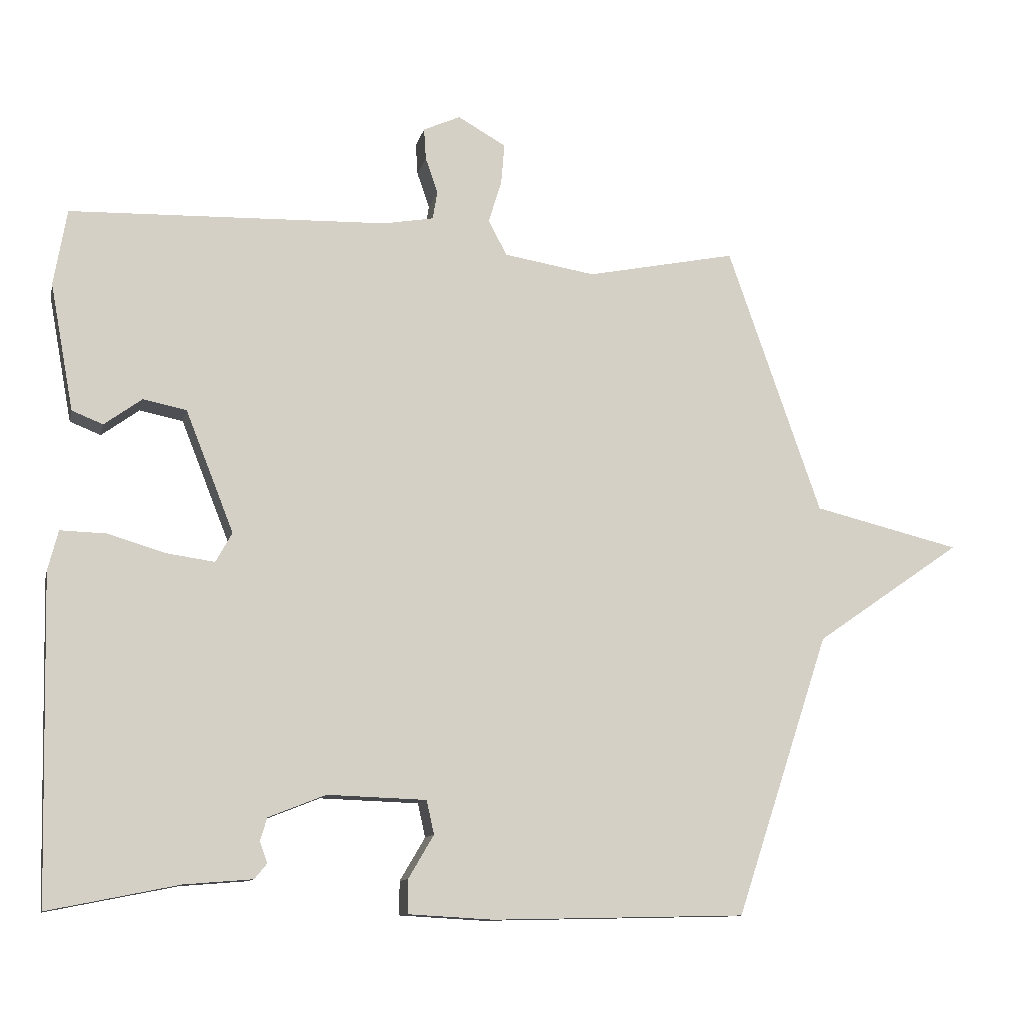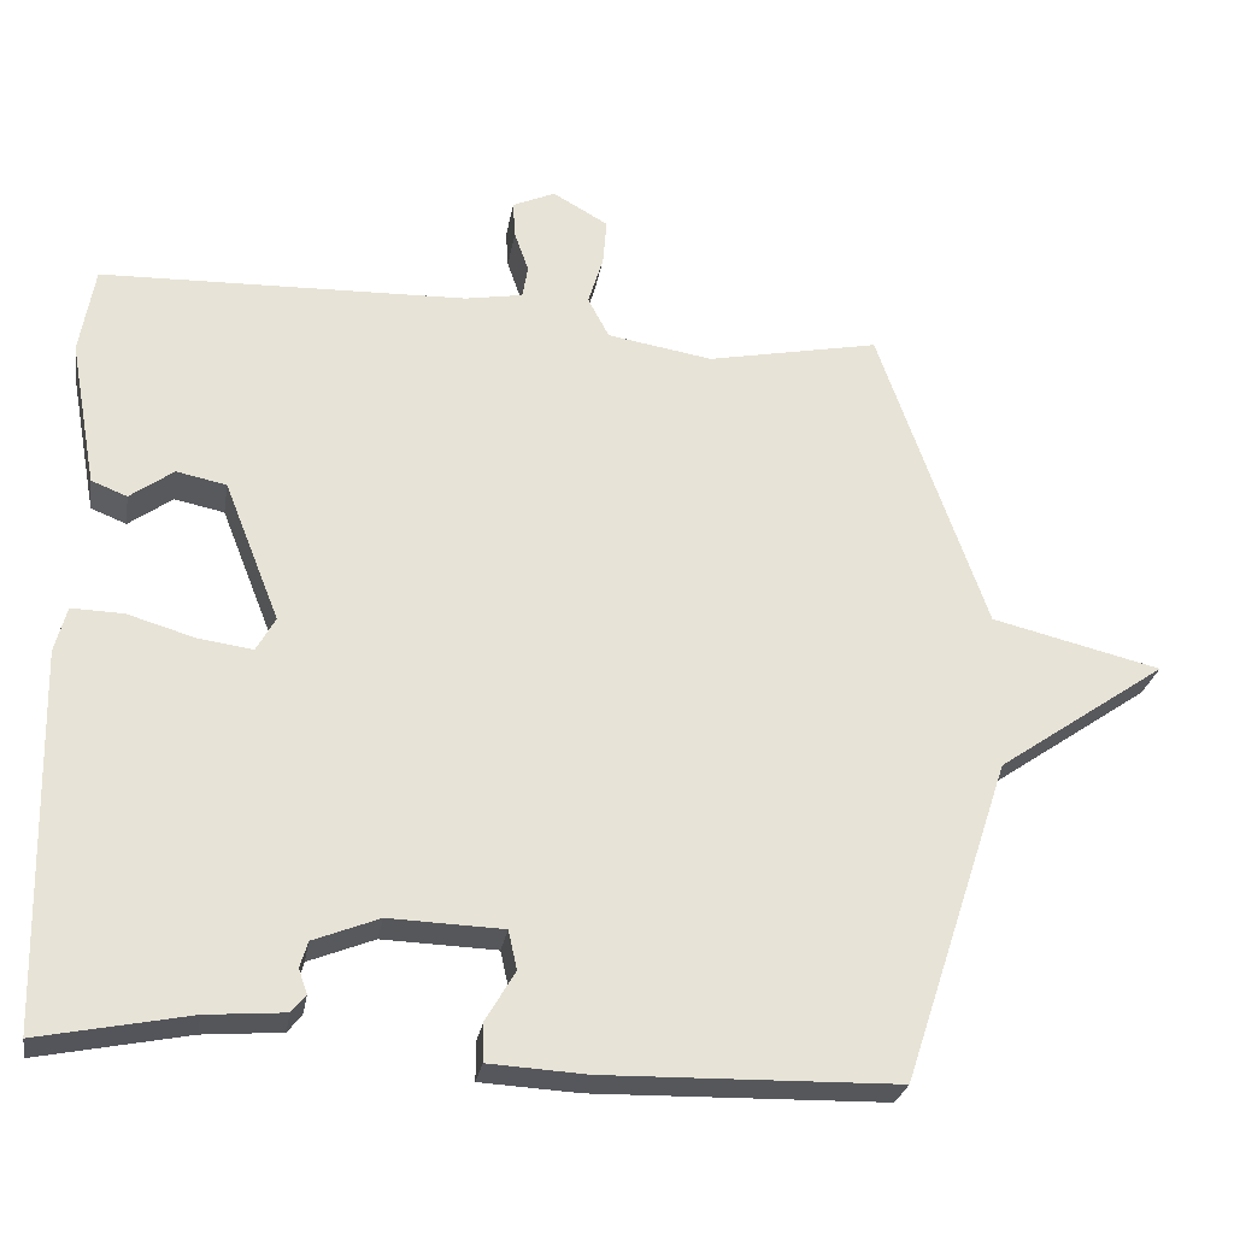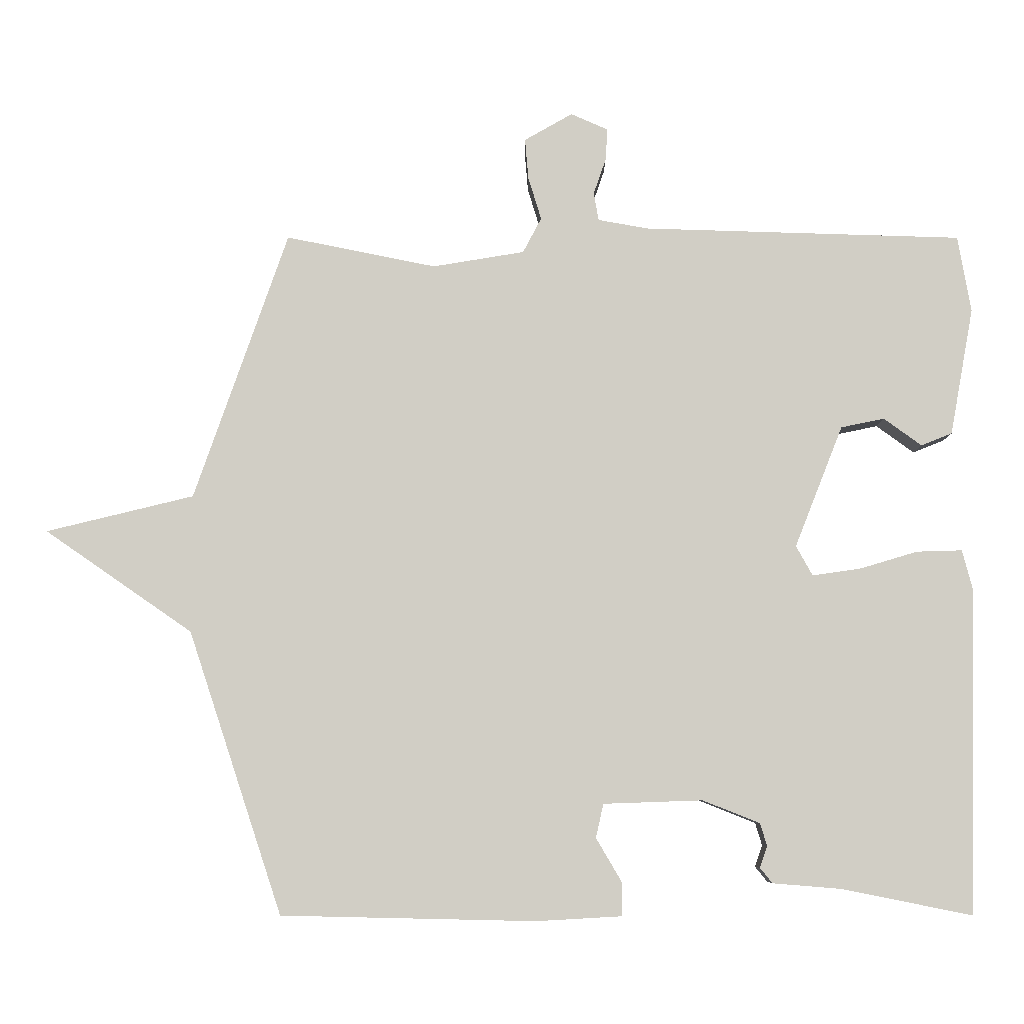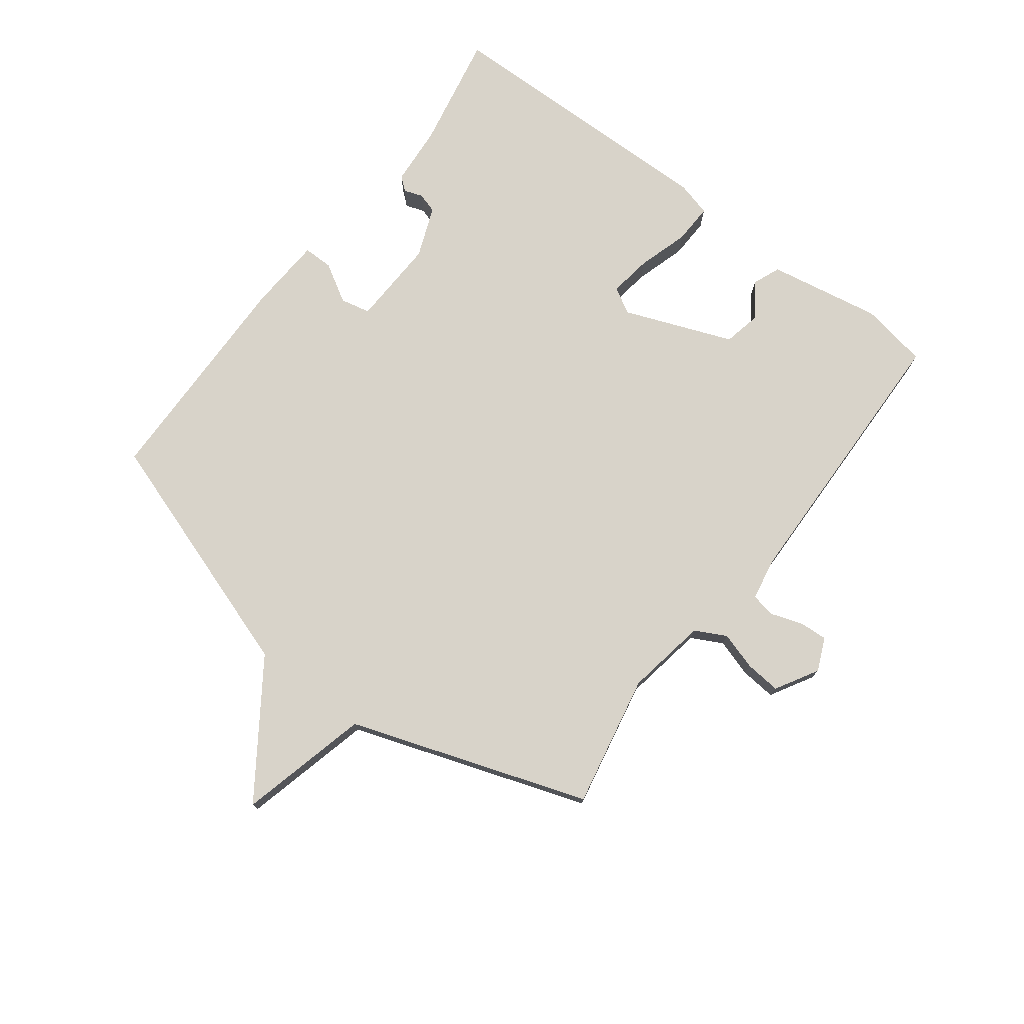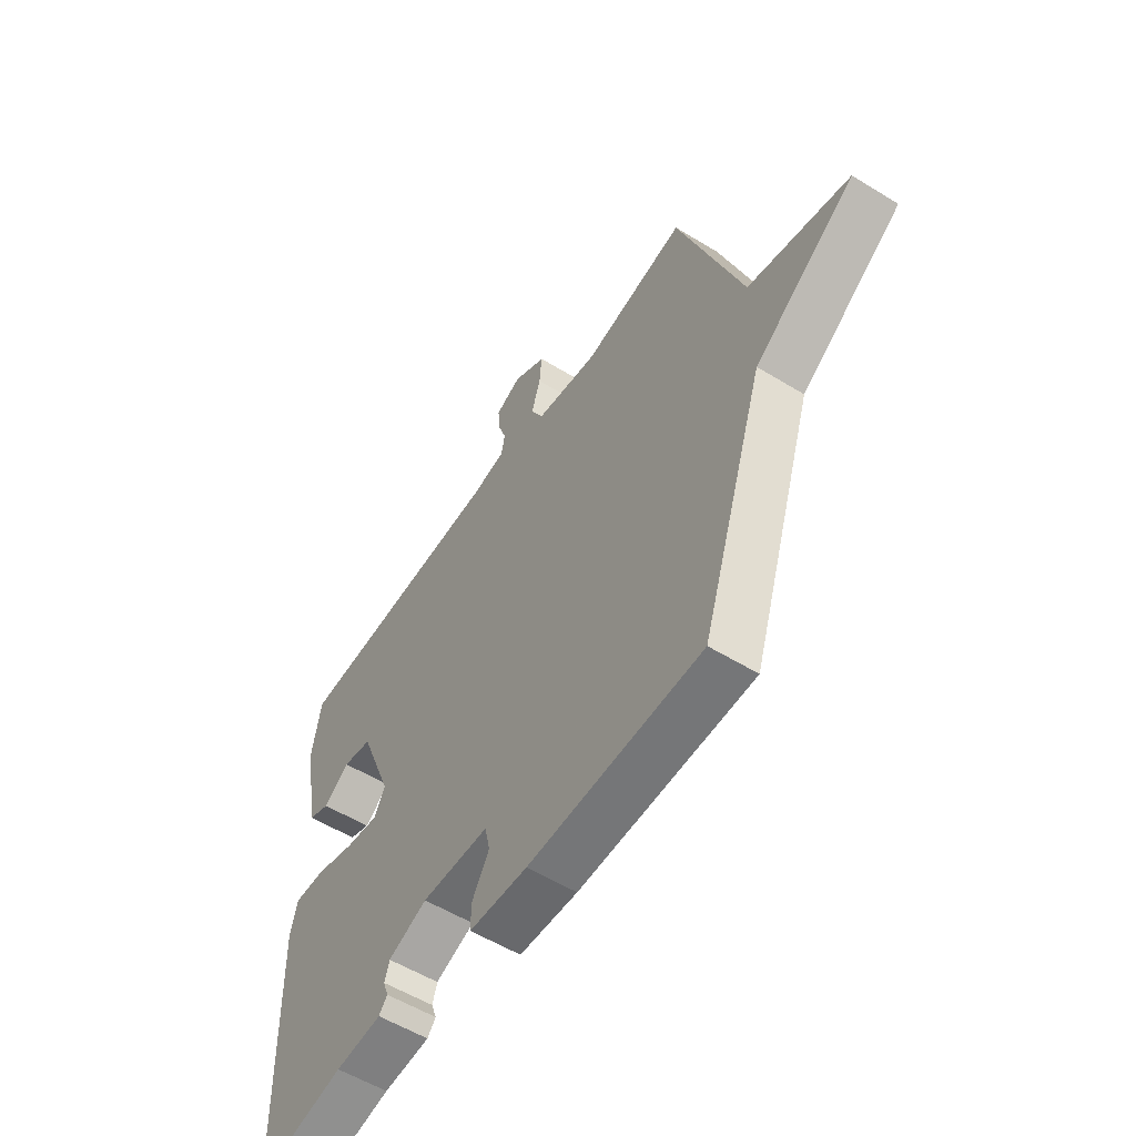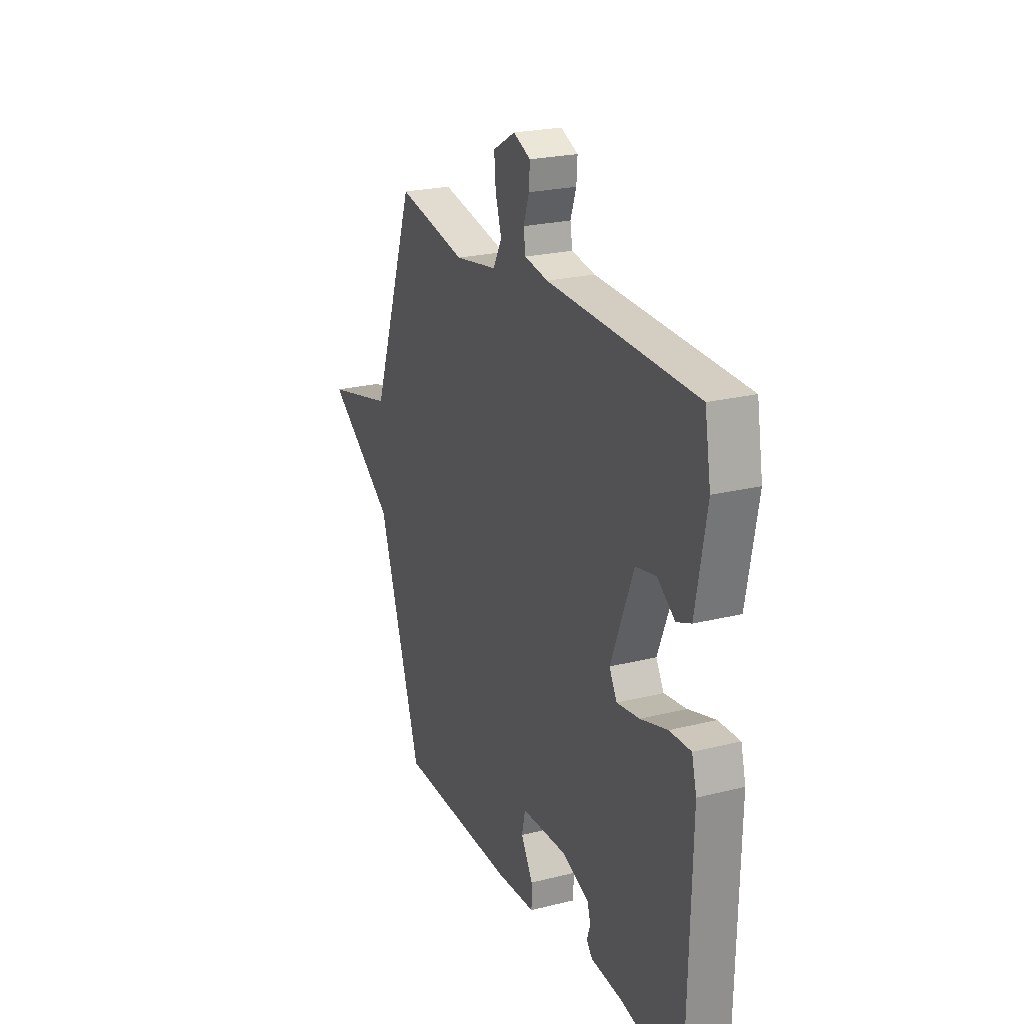
<metadata>
{"format":"obj","ext":"obj","renderer":"f3d","projection":"perspective","resolution":1024,"background":"white","views":[{"elev":-11.1,"azim":167.5,"up":"+Z"},{"elev":-26.9,"azim":170.5,"up":"+Z"},{"elev":-7.1,"azim":-0.1,"up":"+Z"},{"elev":75.8,"azim":-52.6,"up":"+Y"},{"elev":-55.7,"azim":-122.8,"up":"+Z"},{"elev":23.2,"azim":67.0,"up":"+Z"}]}
</metadata>
<code>
v 0.5 0.07 -0.5
v 0.31 0.07 -0.462
v 0.211 0.07 -0.454
v 0.193 0.07 -0.432
v 0.204 0.07 -0.401
v 0.194 0.07 -0.368
v 0.111 0.07 -0.335
v -0.033 0.07 -0.34
v -0.044 0.07 -0.389
v -0.007 0.07 -0.452
v -0.007 0.07 -0.501
v -0.131 0.07 -0.508
v -0.5 0.07 -0.5
v -0.636 0.07 -0.09
v -0.85 0.07 0.058
v -0.636 0.07 0.11
v -0.5 0.07 0.5
v -0.282 0.07 0.456
v -0.149 0.07 0.478
v -0.122 0.07 0.529
v -0.141 0.07 0.591
v -0.146 0.07 0.65
v -0.076 0.07 0.69
v -0.022 0.07 0.666
v -0.025 0.07 0.62
v -0.043 0.07 0.568
v -0.036 0.07 0.527
v 0.037 0.07 0.514
v 0.5 0.07 0.5
v 0.519 0.07 0.389
v 0.485 0.07 0.204
v 0.44 0.07 0.186
v 0.385 0.07 0.226
v 0.322 0.07 0.213
v 0.252 0.07 0.036
v 0.276 0.07 -0.007
v 0.346 0.07 0.003
v 0.43 0.07 0.028
v 0.496 0.07 0.03
v 0.511 0.07 -0.028
v 0.5 0 -0.5
v 0.31 0 -0.462
v 0.211 0 -0.454
v 0.193 0 -0.432
v 0.204 0 -0.401
v 0.194 0 -0.368
v 0.111 0 -0.335
v -0.033 0 -0.34
v -0.044 0 -0.389
v -0.007 0 -0.452
v -0.007 0 -0.501
v -0.131 0 -0.508
v -0.5 0 -0.5
v -0.636 0 -0.09
v -0.85 0 0.058
v -0.636 0 0.11
v -0.5 0 0.5
v -0.282 0 0.456
v -0.149 0 0.478
v -0.122 0 0.529
v -0.141 0 0.591
v -0.146 0 0.65
v -0.076 0 0.69
v -0.022 0 0.666
v -0.025 0 0.62
v -0.043 0 0.568
v -0.036 0 0.527
v 0.037 0 0.514
v 0.5 0 0.5
v 0.519 0 0.389
v 0.485 0 0.204
v 0.44 0 0.186
v 0.385 0 0.226
v 0.322 0 0.213
v 0.252 0 0.036
v 0.276 0 -0.007
v 0.346 0 0.003
v 0.43 0 0.028
v 0.496 0 0.03
v 0.511 0 -0.028
f 40 1 2
f 39 40 2
f 38 39 2
f 37 38 2
f 36 37 2 3
f 35 36 3
f 31 32 33
f 30 31 33
f 29 30 33
f 28 29 33
f 27 28 33 34
f 24 25 26
f 23 24 26
f 22 23 26
f 21 22 26
f 20 21 26
f 19 20 26 27
f 16 17 18
f 16 18 19
f 14 15 16
f 13 14 16
f 12 13 16
f 11 12 16
f 10 11 16
f 9 10 16
f 16 19 27
f 9 16 27
f 8 9 27
f 3 4 5
f 35 3 5
f 35 5 6
f 8 27 34 35
f 7 8 35
f 6 7 35
f 42 41 80
f 42 80 79
f 42 79 78
f 42 78 77
f 43 42 77 76
f 43 76 75
f 73 72 71
f 73 71 70
f 73 70 69
f 73 69 68
f 74 73 68 67
f 66 65 64
f 66 64 63
f 66 63 62
f 66 62 61
f 66 61 60
f 67 66 60 59
f 58 57 56
f 59 58 56
f 56 55 54
f 56 54 53
f 56 53 52
f 56 52 51
f 56 51 50
f 56 50 49
f 67 59 56
f 67 56 49
f 67 49 48
f 45 44 43
f 45 43 75
f 46 45 75
f 75 74 67 48
f 75 48 47
f 75 47 46
f 1 41 42 2
f 2 42 43 3
f 3 43 44 4
f 4 44 45 5
f 5 45 46 6
f 6 46 47 7
f 7 47 48 8
f 8 48 49 9
f 9 49 50 10
f 10 50 51 11
f 11 51 52 12
f 12 52 53 13
f 13 53 54 14
f 14 54 55 15
f 15 55 56 16
f 16 56 57 17
f 17 57 58 18
f 18 58 59 19
f 19 59 60 20
f 20 60 61 21
f 21 61 62 22
f 22 62 63 23
f 23 63 64 24
f 24 64 65 25
f 25 65 66 26
f 26 66 67 27
f 27 67 68 28
f 28 68 69 29
f 29 69 70 30
f 30 70 71 31
f 31 71 72 32
f 32 72 73 33
f 33 73 74 34
f 34 74 75 35
f 35 75 76 36
f 36 76 77 37
f 37 77 78 38
f 38 78 79 39
f 39 79 80 40
f 40 80 41 1

</code>
